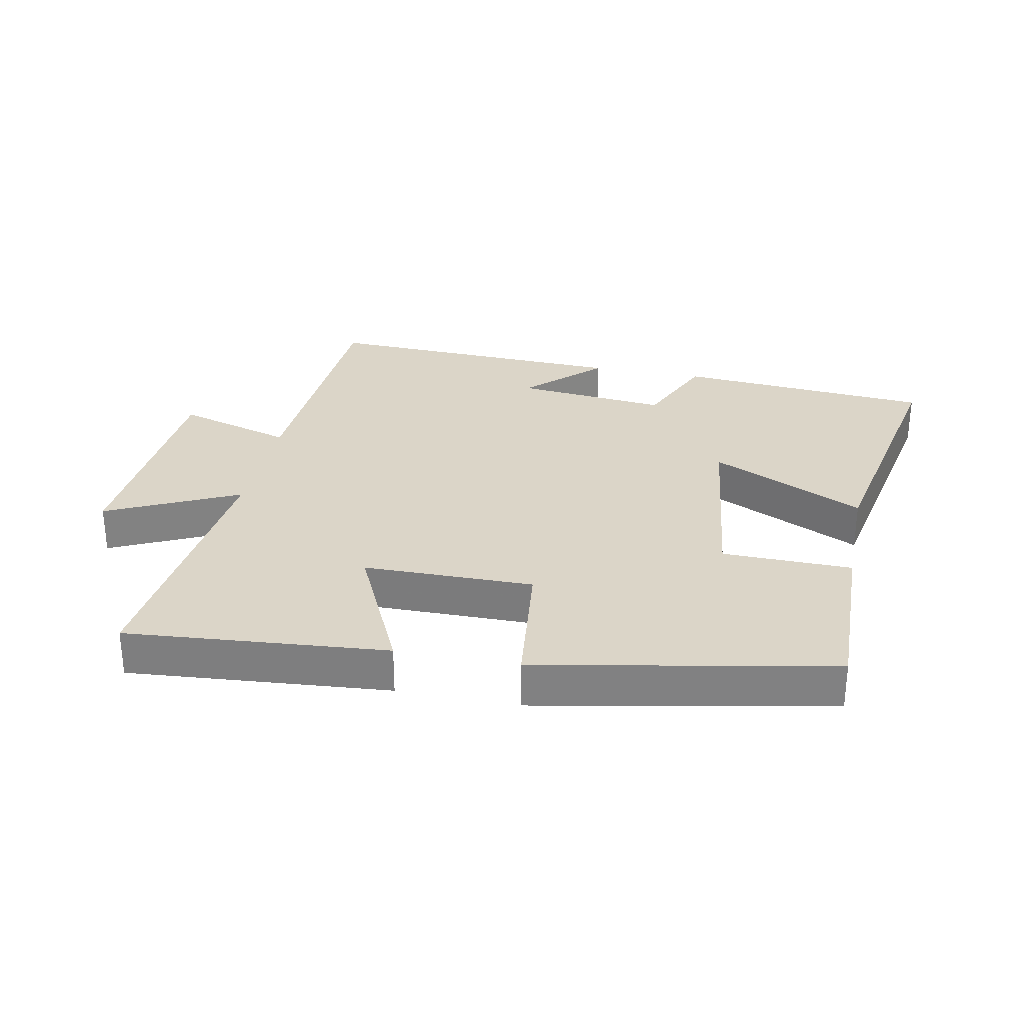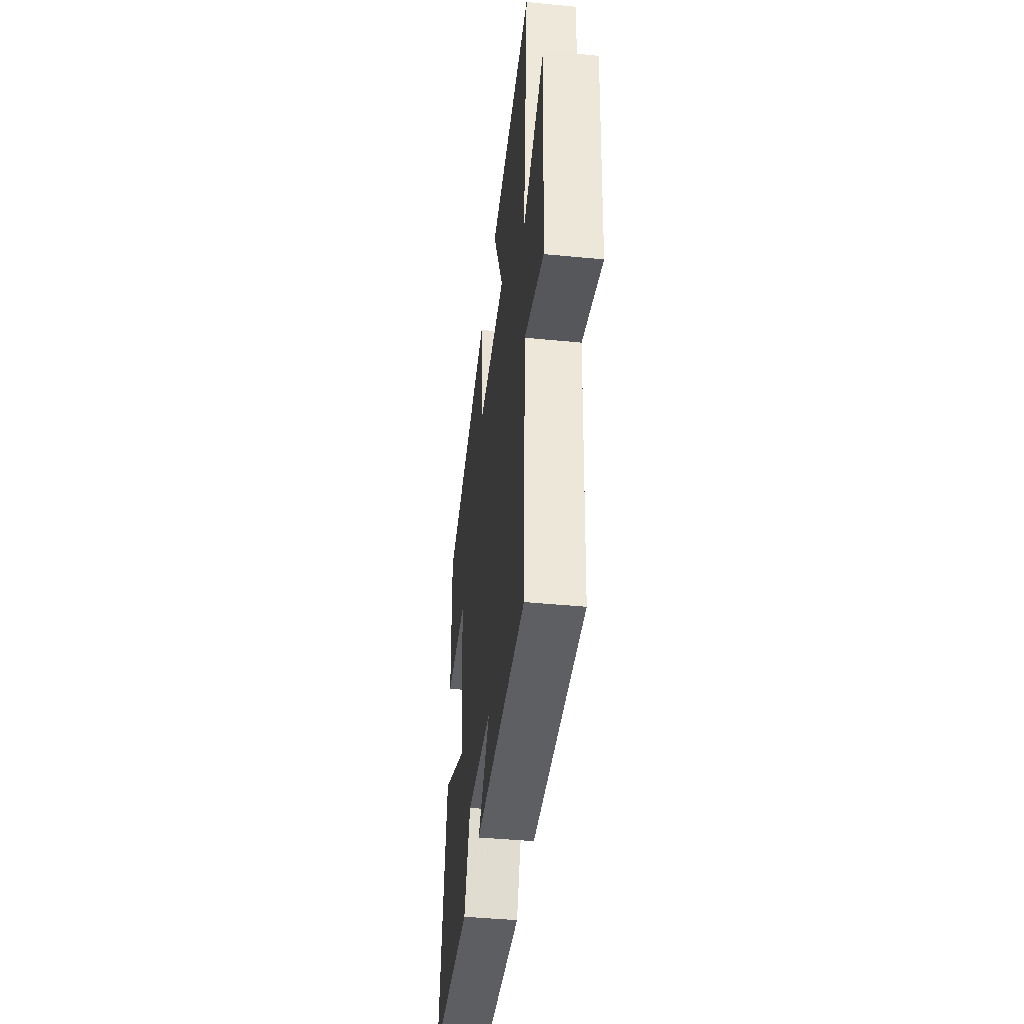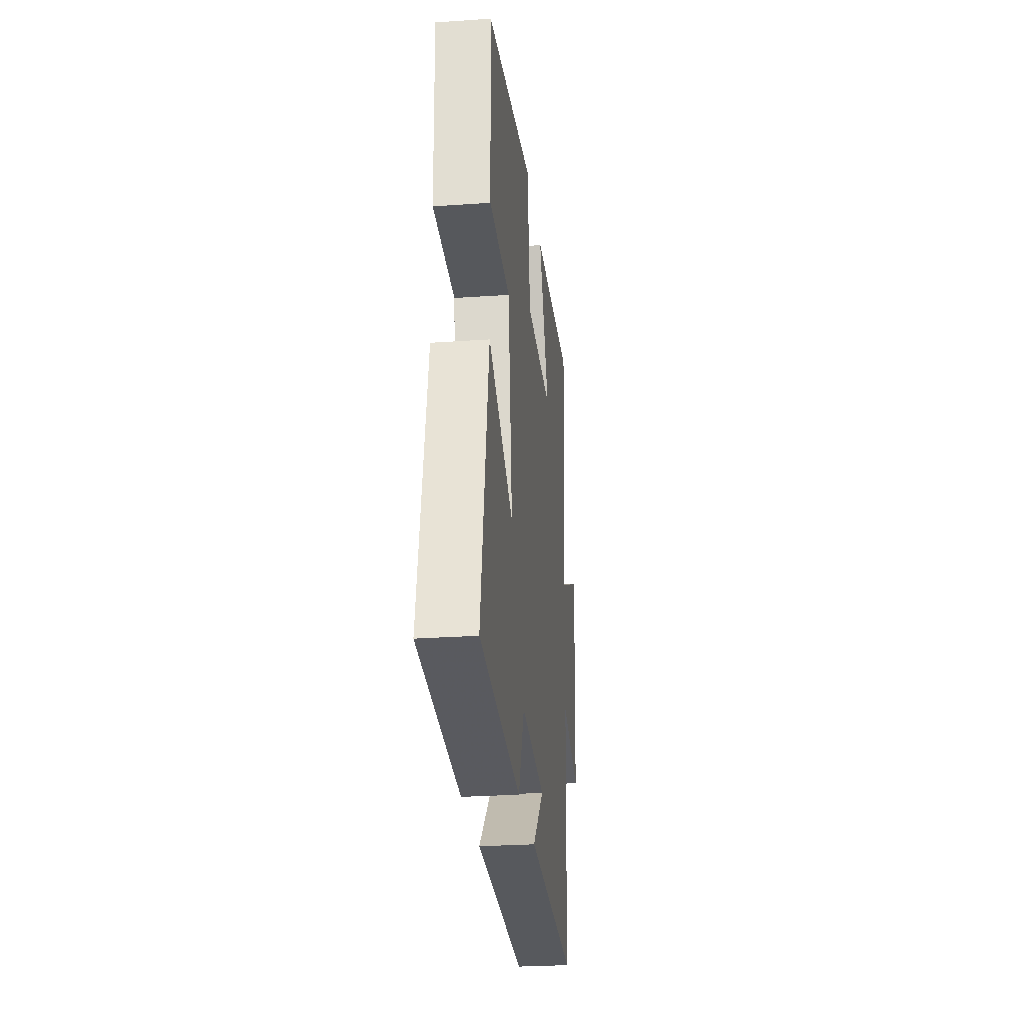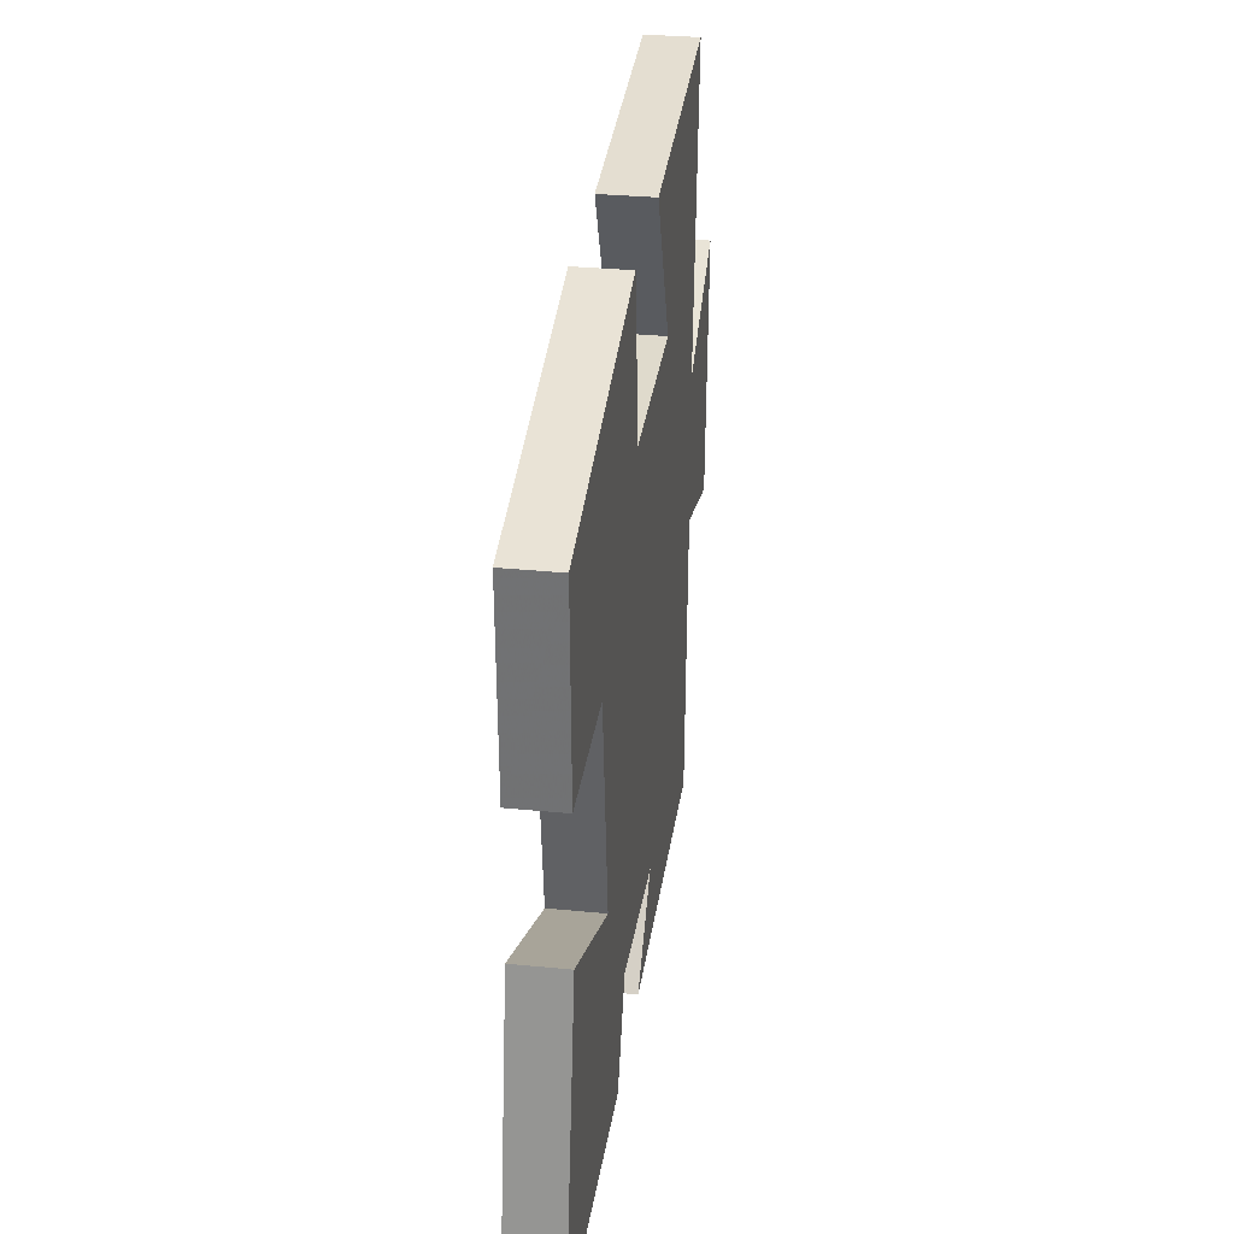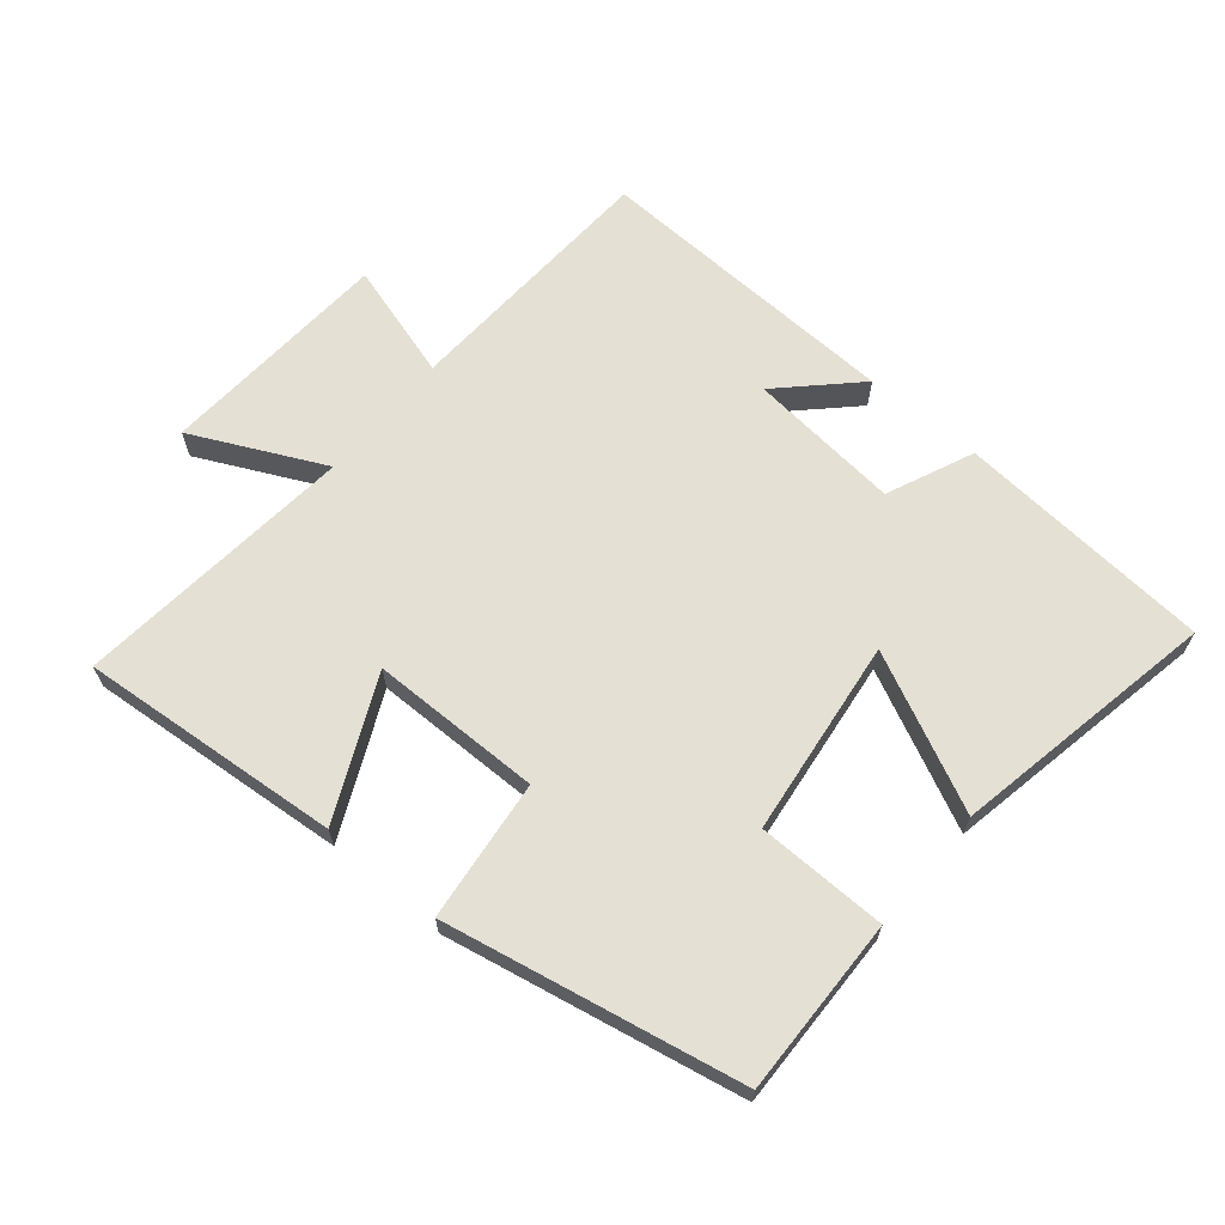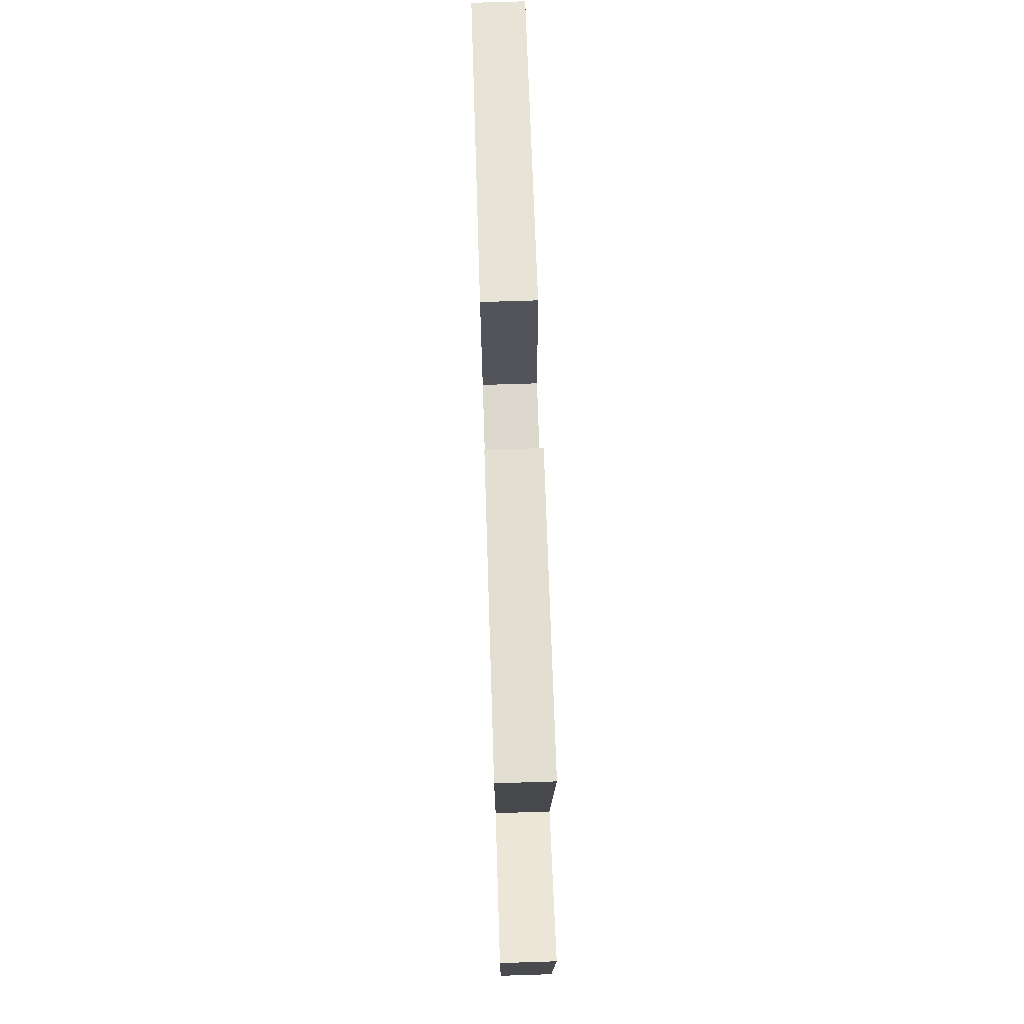
<metadata>
{"format":"obj","ext":"obj","renderer":"f3d","projection":"perspective","resolution":1024,"background":"white","views":[{"elev":29.5,"azim":11.4,"up":"+Y"},{"elev":-43.0,"azim":-96.6,"up":"+Z"},{"elev":-27.2,"azim":96.2,"up":"+Z"},{"elev":32.0,"azim":97.9,"up":"+Z"},{"elev":65.5,"azim":39.9,"up":"+Y"},{"elev":72.7,"azim":-91.8,"up":"+Z"}]}
</metadata>
<code>
v 0.507 0.07 0.41
v 0.5 0.07 0.136
v 0.299 0.07 0.133
v 0.261 0.07 -0.171
v 0.5 0.07 -0.056
v 0.578 0.07 -0.468
v 0.182 0.07 -0.5
v 0.124 0.07 -0.366
v -0.112 0.07 -0.39
v 0 0.07 -0.5
v -0.48 0.07 -0.519
v -0.5 0.07 -0.111
v -0.681 0.07 -0.165
v -0.703 0.07 0.197
v -0.5 0.07 0.099
v -0.542 0.07 0.534
v -0.138 0.07 0.5
v -0.239 0.07 0.284
v 0.025 0.07 0.282
v 0.05 0.07 0.5
v 0.507 0 0.41
v 0.5 0 0.136
v 0.299 0 0.133
v 0.261 0 -0.171
v 0.5 0 -0.056
v 0.578 0 -0.468
v 0.182 0 -0.5
v 0.124 0 -0.366
v -0.112 0 -0.39
v 0 0 -0.5
v -0.48 0 -0.519
v -0.5 0 -0.111
v -0.681 0 -0.165
v -0.703 0 0.197
v -0.5 0 0.099
v -0.542 0 0.534
v -0.138 0 0.5
v -0.239 0 0.284
v 0.025 0 0.282
v 0.05 0 0.5
f 19 20 1 2
f 18 19 2 3
f 15 16 17 18
f 15 18 3 4
f 12 13 14 15
f 12 15 4
f 9 10 11 12
f 8 9 12 4
f 6 7 8
f 4 5 6 8
f 22 21 40 39
f 23 22 39 38
f 38 37 36 35
f 24 23 38 35
f 35 34 33 32
f 24 35 32
f 32 31 30 29
f 24 32 29 28
f 28 27 26
f 28 26 25 24
f 1 21 22 2
f 2 22 23 3
f 3 23 24 4
f 4 24 25 5
f 5 25 26 6
f 6 26 27 7
f 7 27 28 8
f 8 28 29 9
f 9 29 30 10
f 10 30 31 11
f 11 31 32 12
f 12 32 33 13
f 13 33 34 14
f 14 34 35 15
f 15 35 36 16
f 16 36 37 17
f 17 37 38 18
f 18 38 39 19
f 19 39 40 20
f 20 40 21 1

</code>
